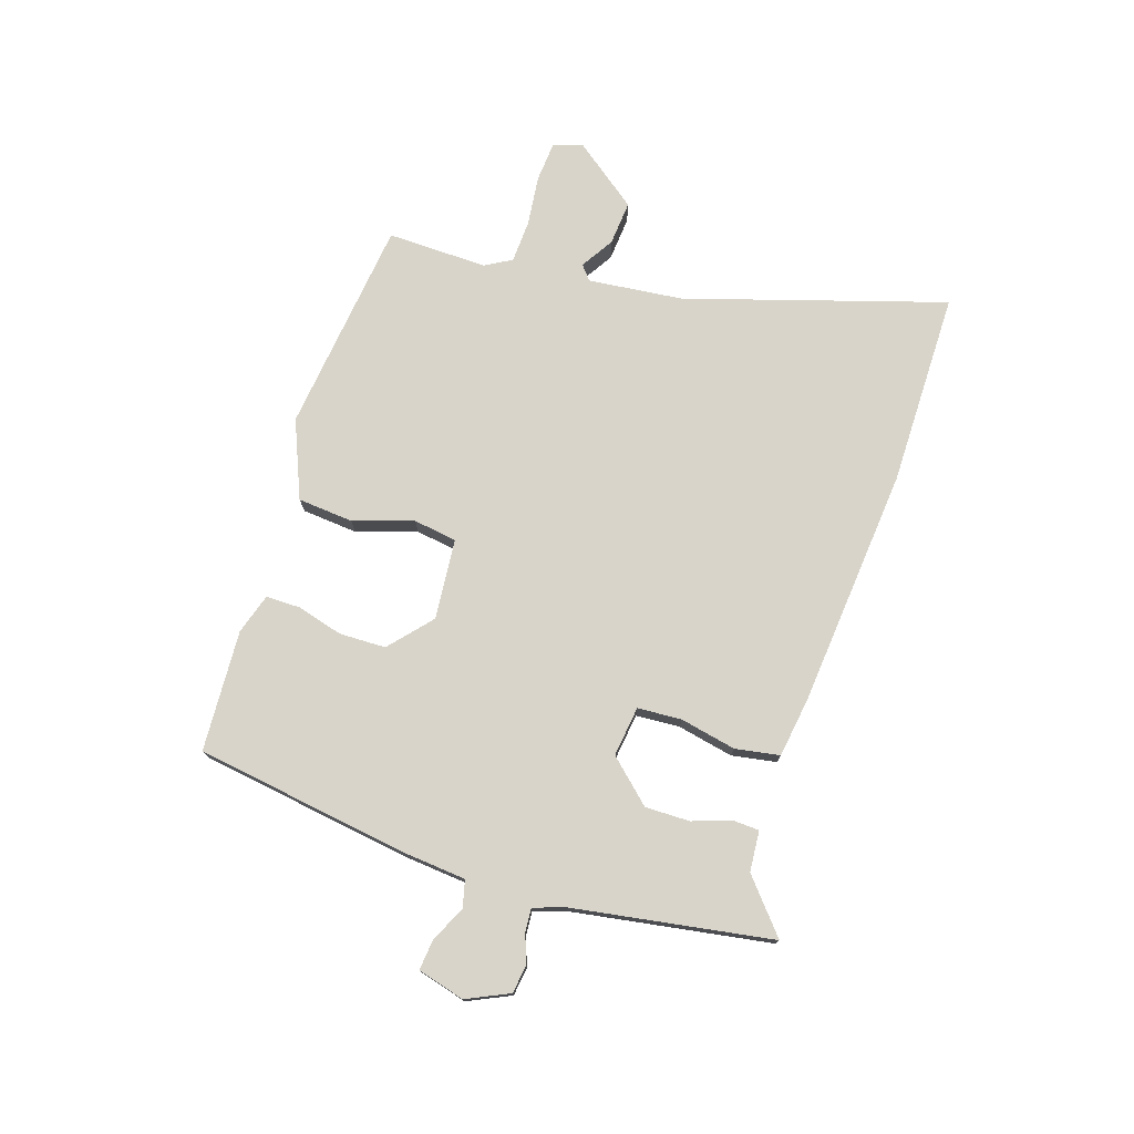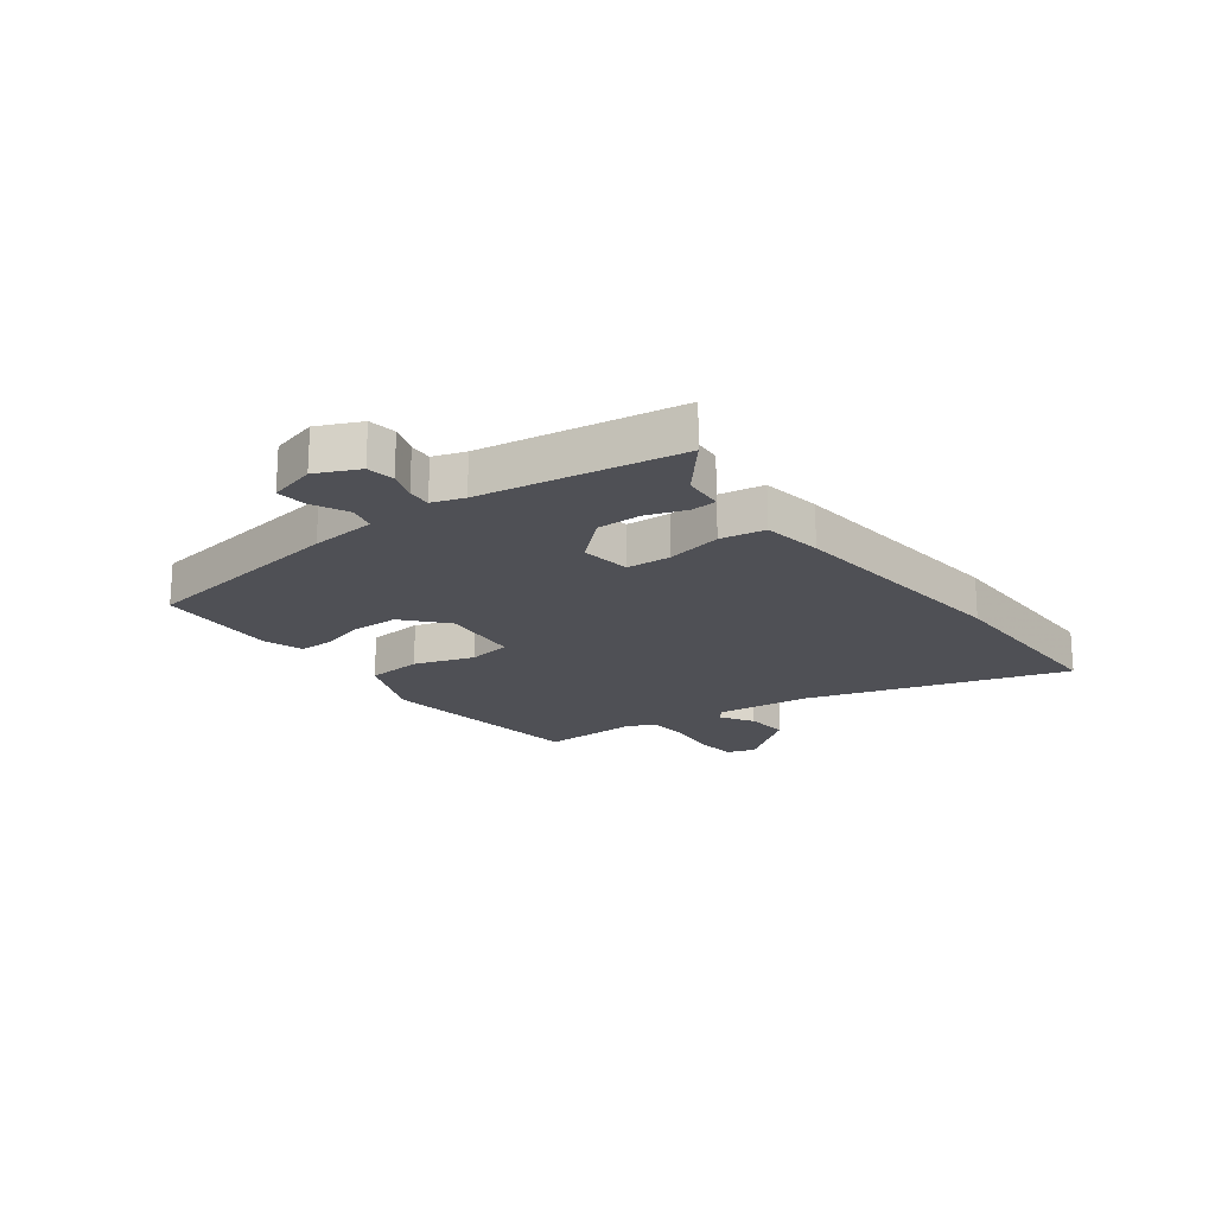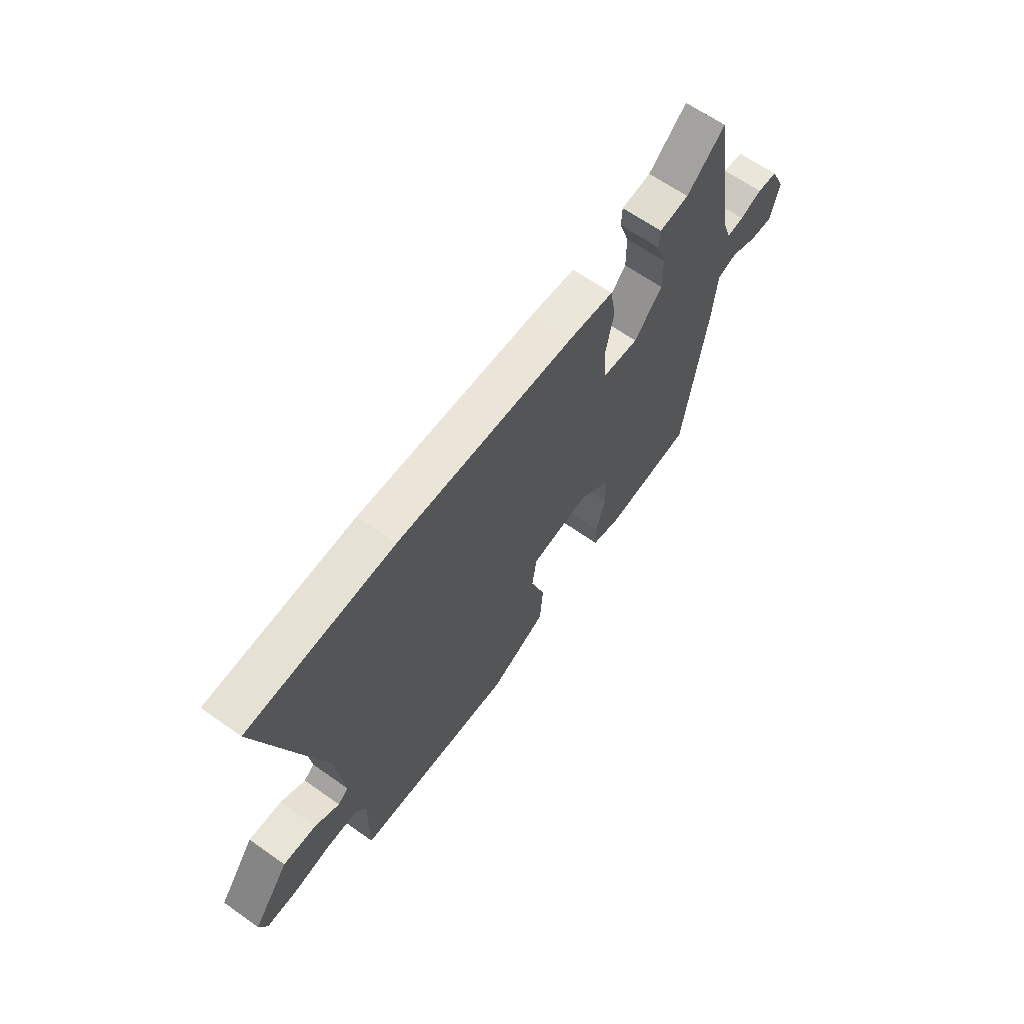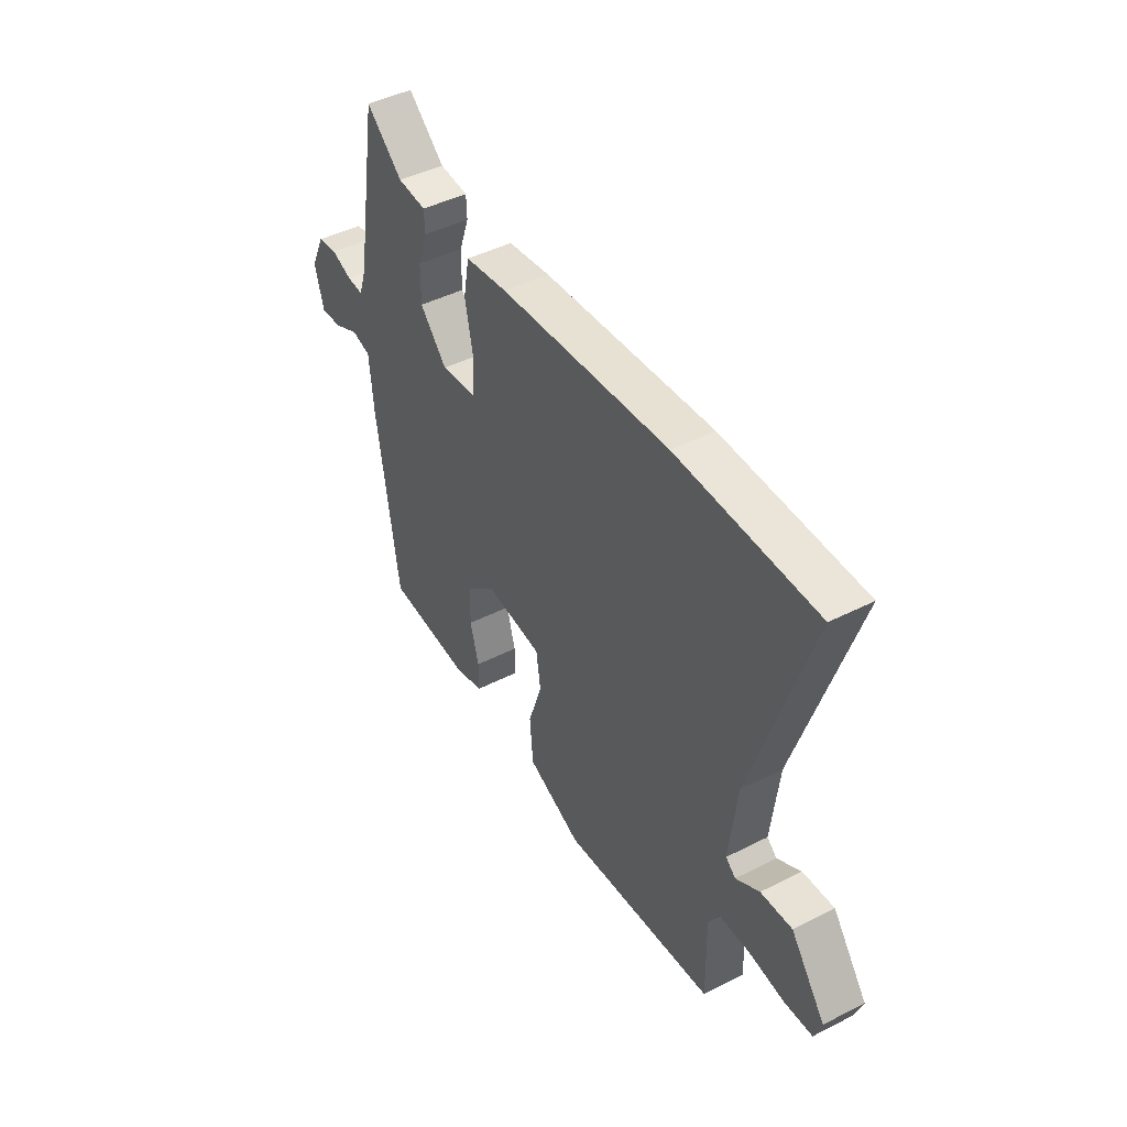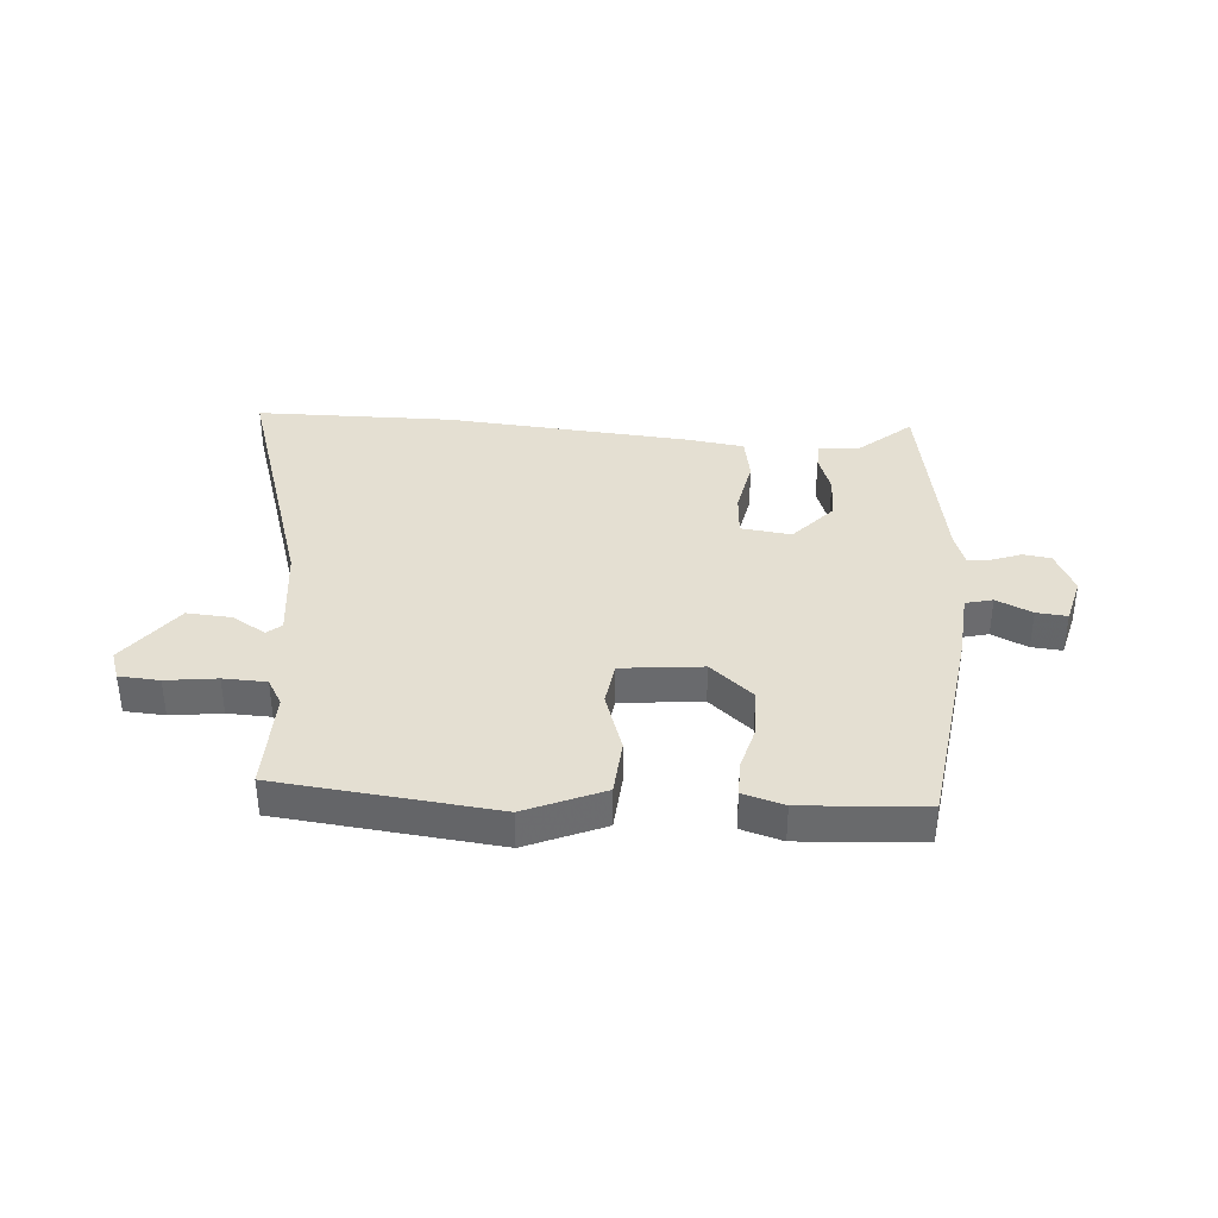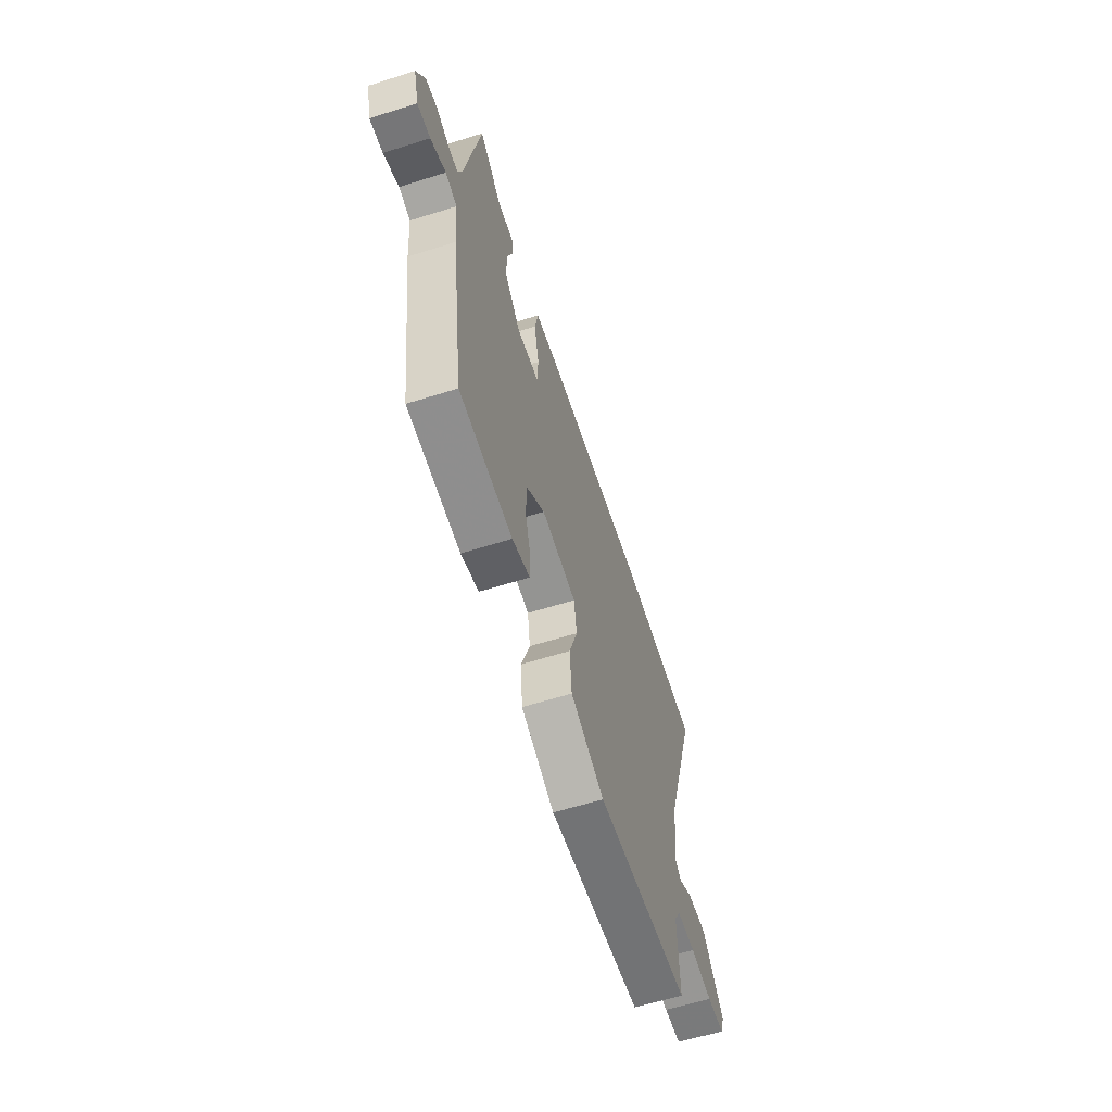
<metadata>
{"format":"obj","ext":"obj","renderer":"f3d","projection":"perspective","resolution":1024,"background":"white","views":[{"elev":75.3,"azim":-71.7,"up":"+Y"},{"elev":-19.3,"azim":-52.6,"up":"+Y"},{"elev":64.6,"azim":125.4,"up":"+Z"},{"elev":45.0,"azim":59.5,"up":"+Z"},{"elev":37.0,"azim":-175.9,"up":"+Y"},{"elev":-61.8,"azim":-72.3,"up":"+Z"}]}
</metadata>
<code>
v -0.486 0.07 0.537
v -0.394 0.07 0.458
v -0.322 0.07 0.452
v -0.32 0.07 0.407
v -0.344 0.07 0.337
v -0.345 0.07 0.258
v -0.277 0.07 0.183
v -0.188 0.07 0.194
v -0.183 0.07 0.272
v -0.203 0.07 0.371
v -0.189 0.07 0.45
v -0.083 0.07 0.465
v 0.344 0.07 0.501
v 0.692 0.07 0.499
v 0.548 0.07 0.041
v 0.529 0.07 -0.127
v 0.554 0.07 -0.148
v 0.613 0.07 -0.112
v 0.692 0.07 -0.106
v 0.779 0.07 -0.222
v 0.761 0.07 -0.273
v 0.69 0.07 -0.278
v 0.6 0.07 -0.267
v 0.524 0.07 -0.27
v 0.497 0.07 -0.317
v 0.5 0.07 -0.495
v 0.116 0.07 -0.538
v -0.021 0.07 -0.48
v -0.029 0.07 -0.381
v 0.006 0.07 -0.275
v -0.005 0.07 -0.198
v -0.148 0.07 -0.184
v -0.223 0.07 -0.249
v -0.225 0.07 -0.332
v -0.203 0.07 -0.413
v -0.203 0.07 -0.474
v -0.275 0.07 -0.496
v -0.49 0.07 -0.483
v -0.544 0.07 -0.107
v -0.554 0.07 0.01
v -0.602 0.07 0.022
v -0.665 0.07 -0.008
v -0.719 0.07 -0.013
v -0.741 0.07 0.07
v -0.706 0.07 0.145
v -0.657 0.07 0.152
v -0.605 0.07 0.133
v -0.564 0.07 0.13
v -0.545 0.07 0.186
v -0.486 0 0.537
v -0.394 0 0.458
v -0.322 0 0.452
v -0.32 0 0.407
v -0.344 0 0.337
v -0.345 0 0.258
v -0.277 0 0.183
v -0.188 0 0.194
v -0.183 0 0.272
v -0.203 0 0.371
v -0.189 0 0.45
v -0.083 0 0.465
v 0.344 0 0.501
v 0.692 0 0.499
v 0.548 0 0.041
v 0.529 0 -0.127
v 0.554 0 -0.148
v 0.613 0 -0.112
v 0.692 0 -0.106
v 0.779 0 -0.222
v 0.761 0 -0.273
v 0.69 0 -0.278
v 0.6 0 -0.267
v 0.524 0 -0.27
v 0.497 0 -0.317
v 0.5 0 -0.495
v 0.116 0 -0.538
v -0.021 0 -0.48
v -0.029 0 -0.381
v 0.006 0 -0.275
v -0.005 0 -0.198
v -0.148 0 -0.184
v -0.223 0 -0.249
v -0.225 0 -0.332
v -0.203 0 -0.413
v -0.203 0 -0.474
v -0.275 0 -0.496
v -0.49 0 -0.483
v -0.544 0 -0.107
v -0.554 0 0.01
v -0.602 0 0.022
v -0.665 0 -0.008
v -0.719 0 -0.013
v -0.741 0 0.07
v -0.706 0 0.145
v -0.657 0 0.152
v -0.605 0 0.133
v -0.564 0 0.13
v -0.545 0 0.186
f 44 45 46 47
f 44 47 48
f 41 42 43 44
f 40 41 44 48
f 39 40 48 49
f 34 35 36 37
f 33 34 37 38
f 27 28 29 30
f 25 26 27 30
f 24 25 30 31
f 23 24 31
f 20 21 22 23
f 20 23 31
f 17 18 19 20
f 17 20 31 32
f 12 13 14 15
f 12 15 16
f 9 10 11 12
f 8 9 12 16
f 7 8 16 17
f 2 3 4 5
f 2 5 6
f 1 2 6
f 49 1 6
f 33 38 39 49
f 32 33 49 6
f 7 17 32
f 6 7 32
f 96 95 94 93
f 97 96 93
f 93 92 91 90
f 97 93 90 89
f 98 97 89 88
f 86 85 84 83
f 87 86 83 82
f 79 78 77 76
f 79 76 75 74
f 80 79 74 73
f 80 73 72
f 72 71 70 69
f 80 72 69
f 69 68 67 66
f 81 80 69 66
f 64 63 62 61
f 65 64 61
f 61 60 59 58
f 65 61 58 57
f 66 65 57 56
f 54 53 52 51
f 55 54 51
f 55 51 50
f 55 50 98
f 98 88 87 82
f 55 98 82 81
f 81 66 56
f 81 56 55
f 1 50 51 2
f 2 51 52 3
f 3 52 53 4
f 4 53 54 5
f 5 54 55 6
f 6 55 56 7
f 7 56 57 8
f 8 57 58 9
f 9 58 59 10
f 10 59 60 11
f 11 60 61 12
f 12 61 62 13
f 13 62 63 14
f 14 63 64 15
f 15 64 65 16
f 16 65 66 17
f 17 66 67 18
f 18 67 68 19
f 19 68 69 20
f 20 69 70 21
f 21 70 71 22
f 22 71 72 23
f 23 72 73 24
f 24 73 74 25
f 25 74 75 26
f 26 75 76 27
f 27 76 77 28
f 28 77 78 29
f 29 78 79 30
f 30 79 80 31
f 31 80 81 32
f 32 81 82 33
f 33 82 83 34
f 34 83 84 35
f 35 84 85 36
f 36 85 86 37
f 37 86 87 38
f 38 87 88 39
f 39 88 89 40
f 40 89 90 41
f 41 90 91 42
f 42 91 92 43
f 43 92 93 44
f 44 93 94 45
f 45 94 95 46
f 46 95 96 47
f 47 96 97 48
f 48 97 98 49
f 49 98 50 1

</code>
